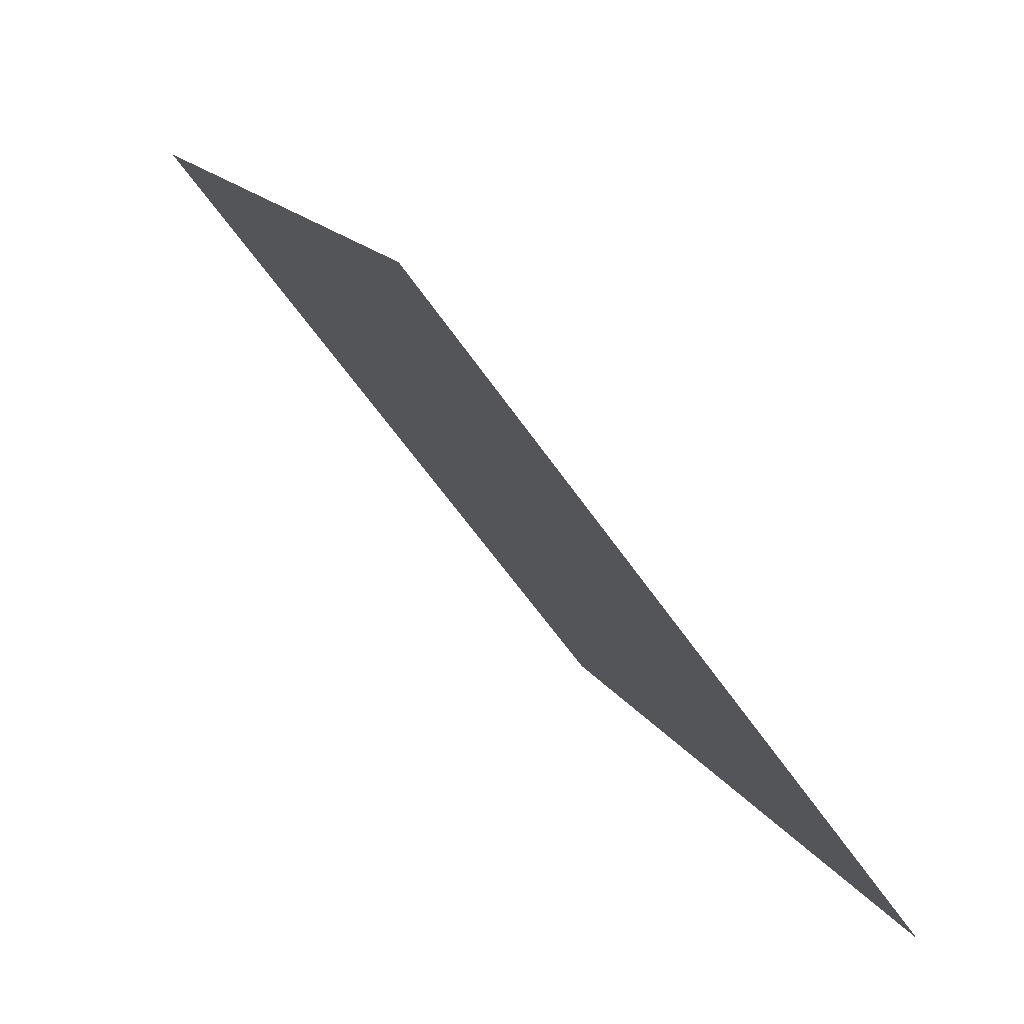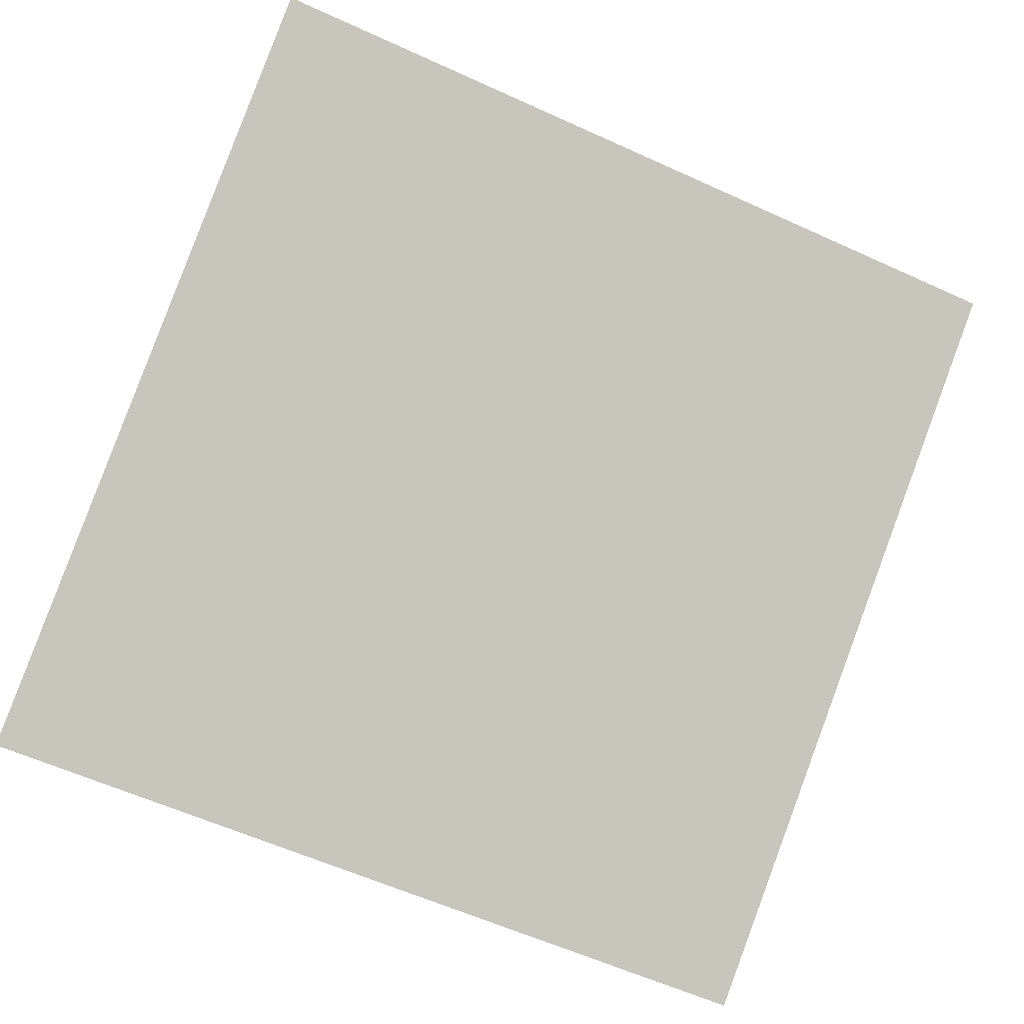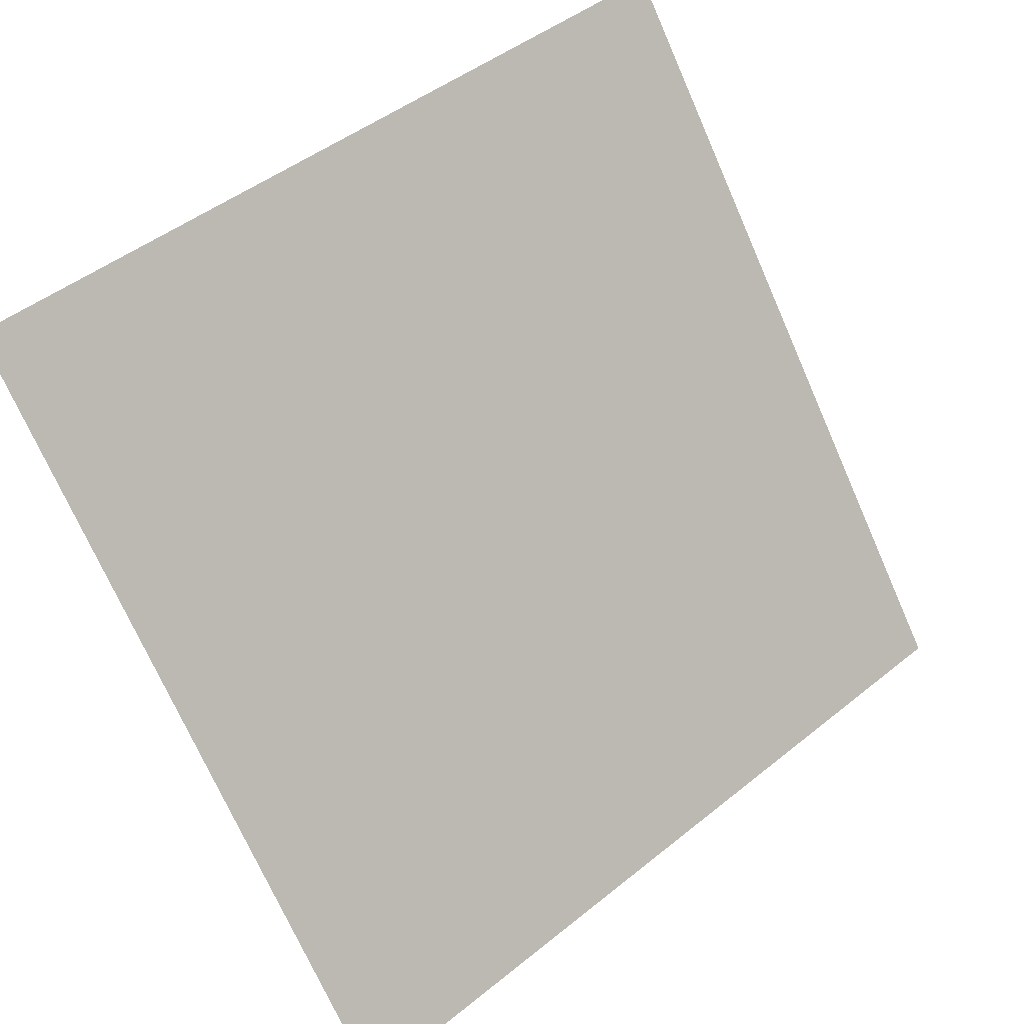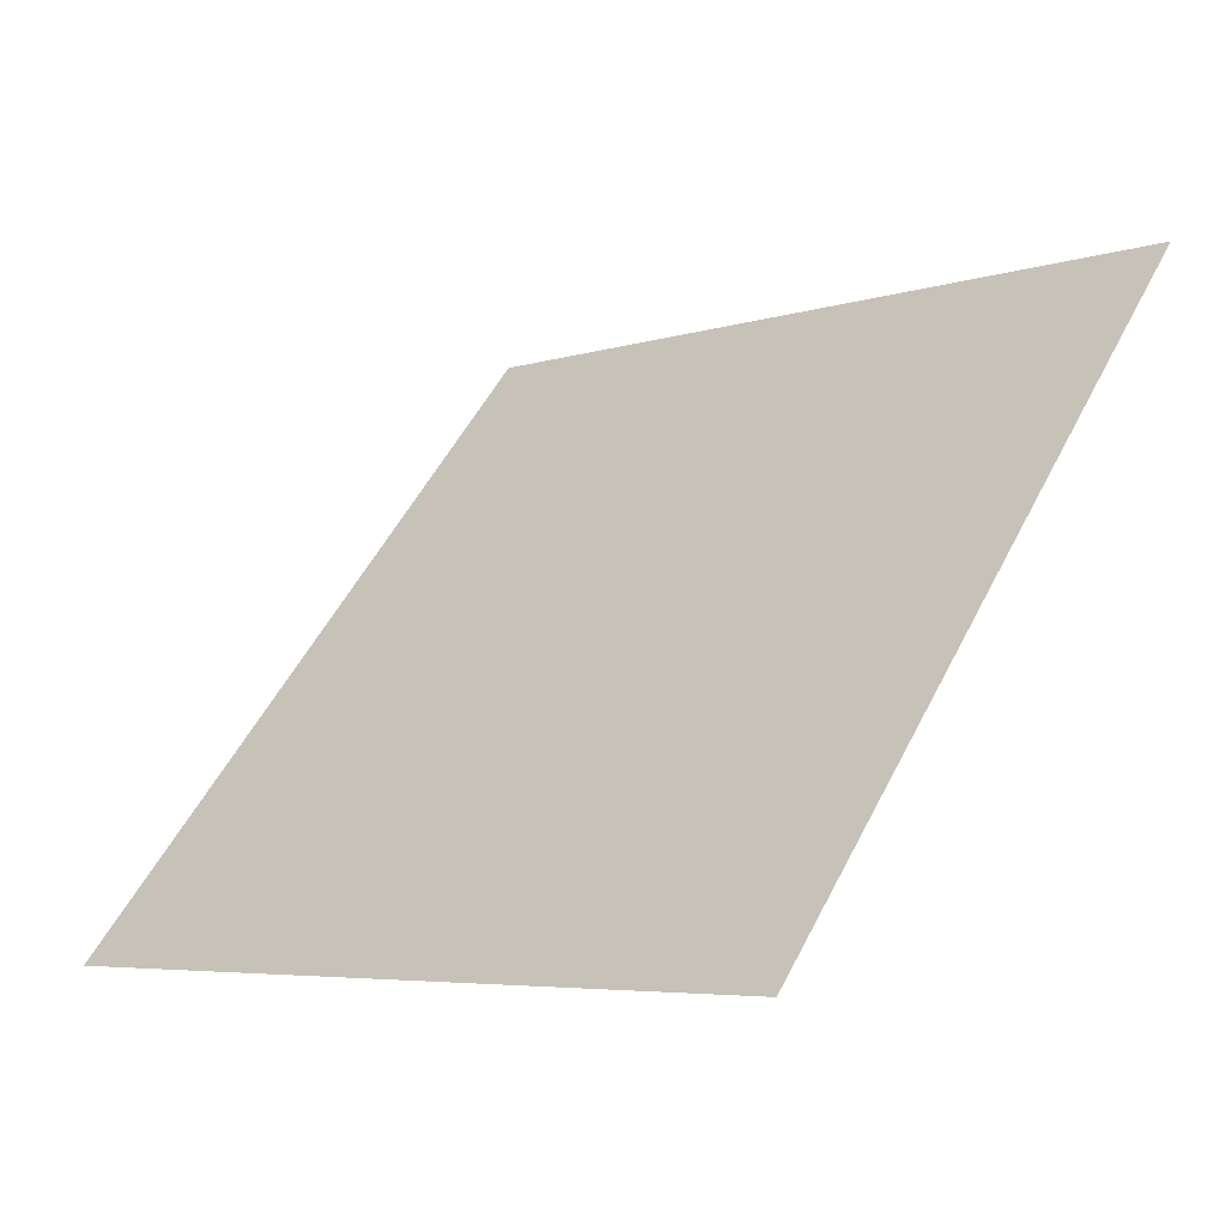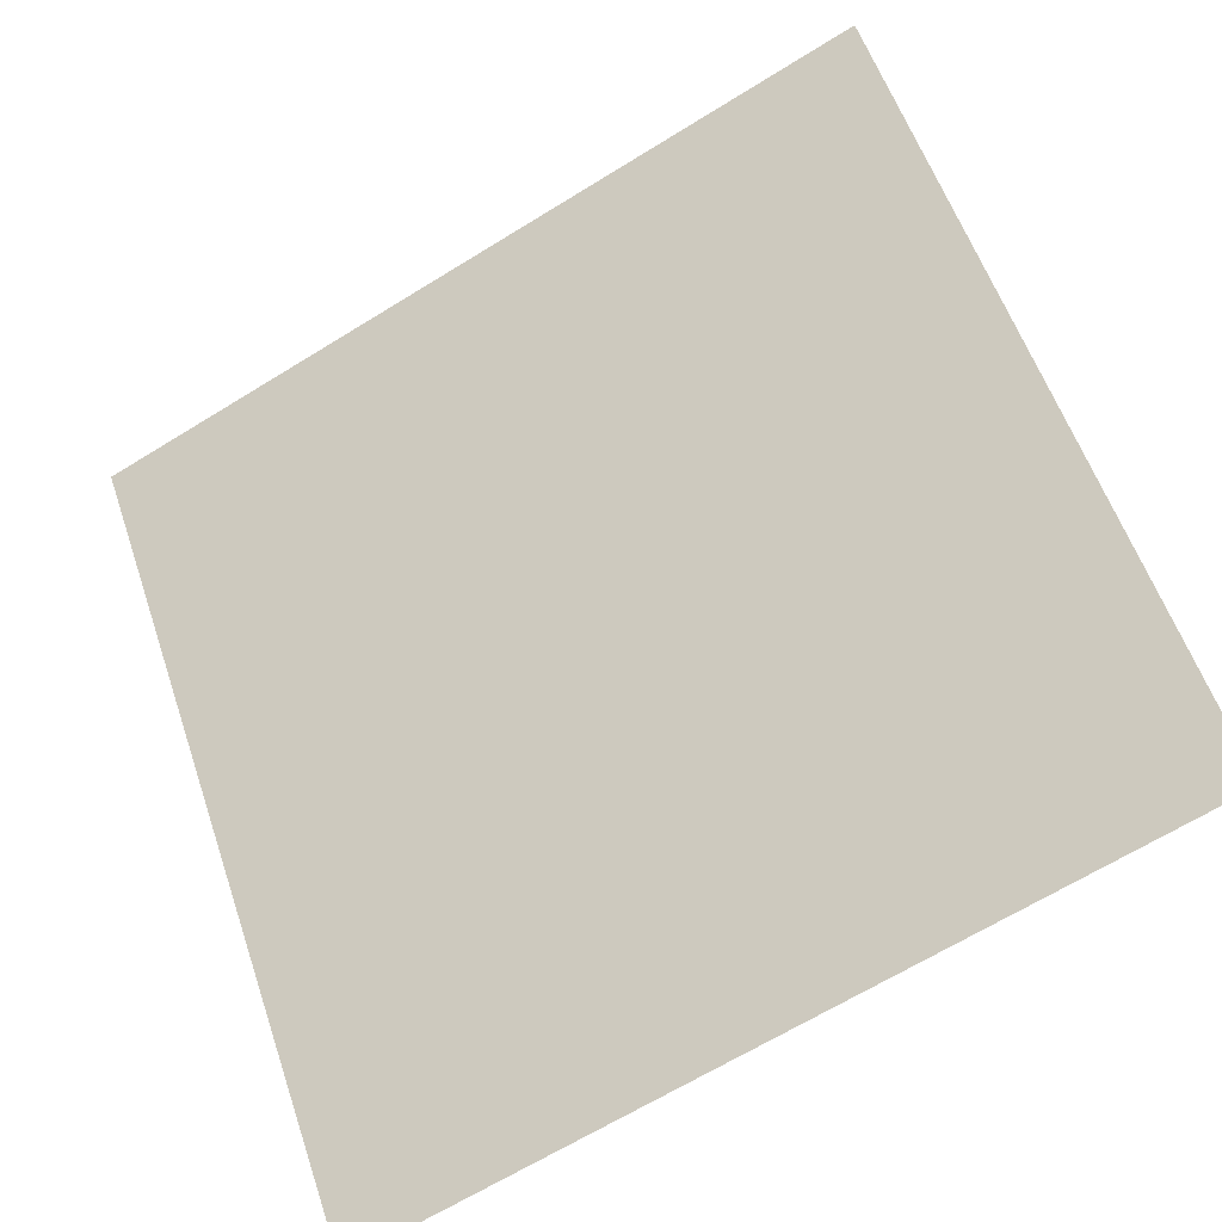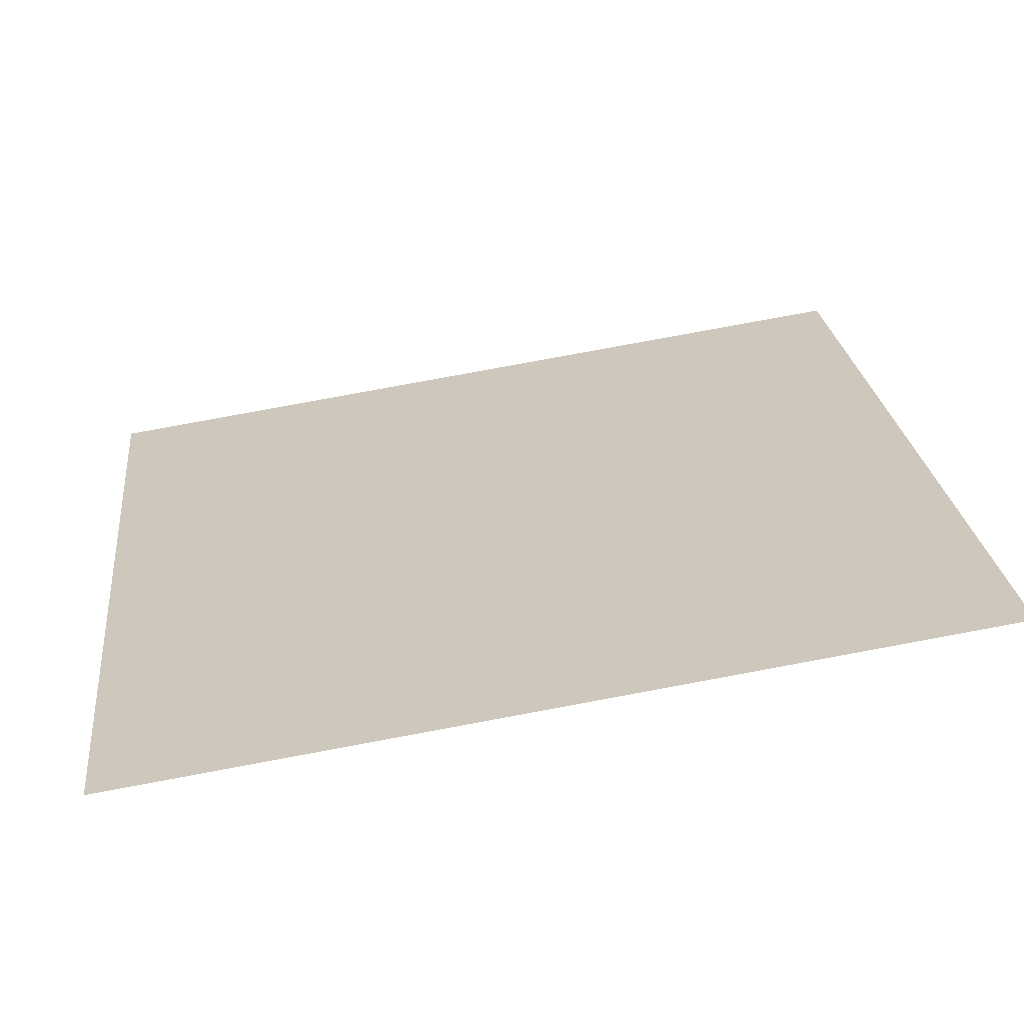
<metadata>
{"format":"obj","ext":"obj","renderer":"f3d","projection":"perspective","resolution":1024,"background":"white","views":[{"elev":15.7,"azim":-111.8,"up":"+Z"},{"elev":-56.4,"azim":-24.5,"up":"+Y"},{"elev":47.0,"azim":-44.0,"up":"+Z"},{"elev":54.2,"azim":-62.9,"up":"+Y"},{"elev":-65.3,"azim":-149.6,"up":"+Z"},{"elev":77.5,"azim":168.2,"up":"+Z"}]}
</metadata>
<code>
v 0.06312 0.6979 0.3909
v 0.05656 0.6981 0.391
v 0.05668 0.702 0.3962
v 0.06324 0.7019 0.3962
f 4 3 2 1

</code>
